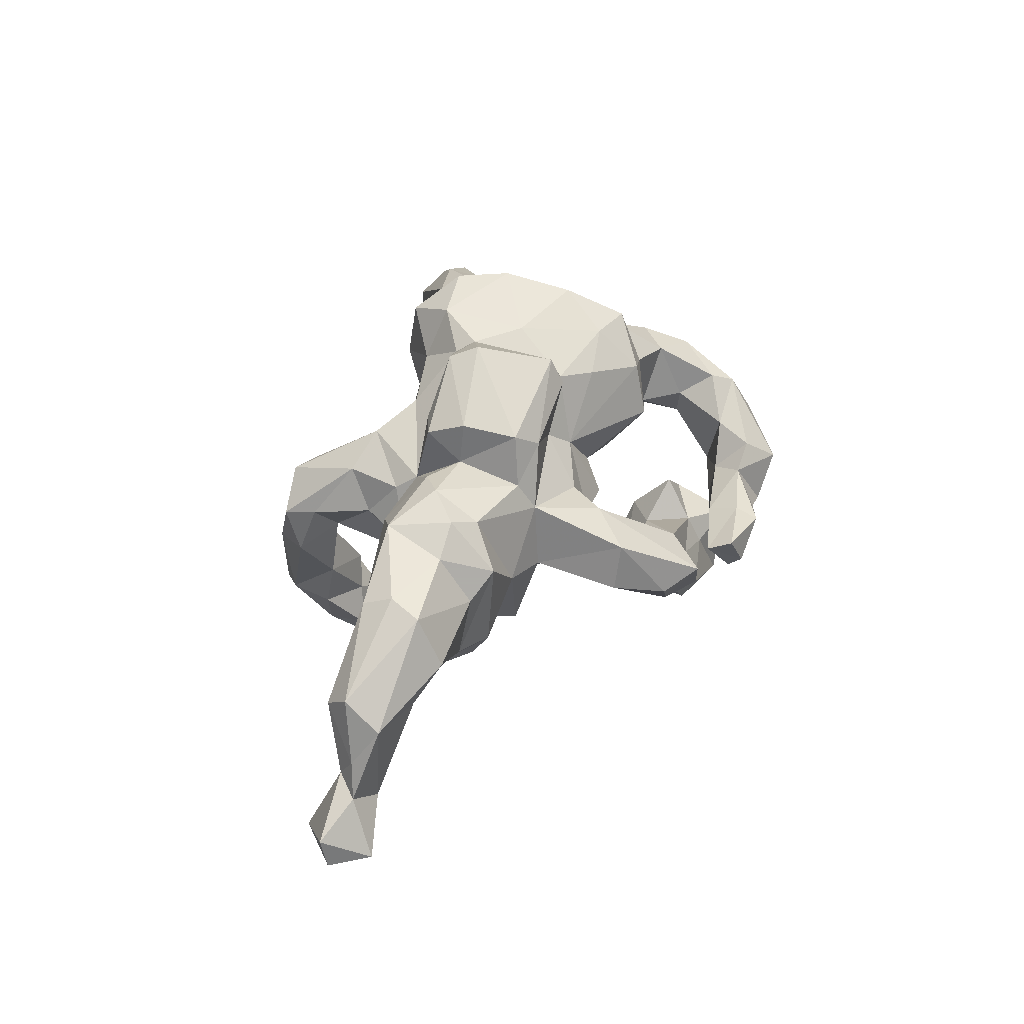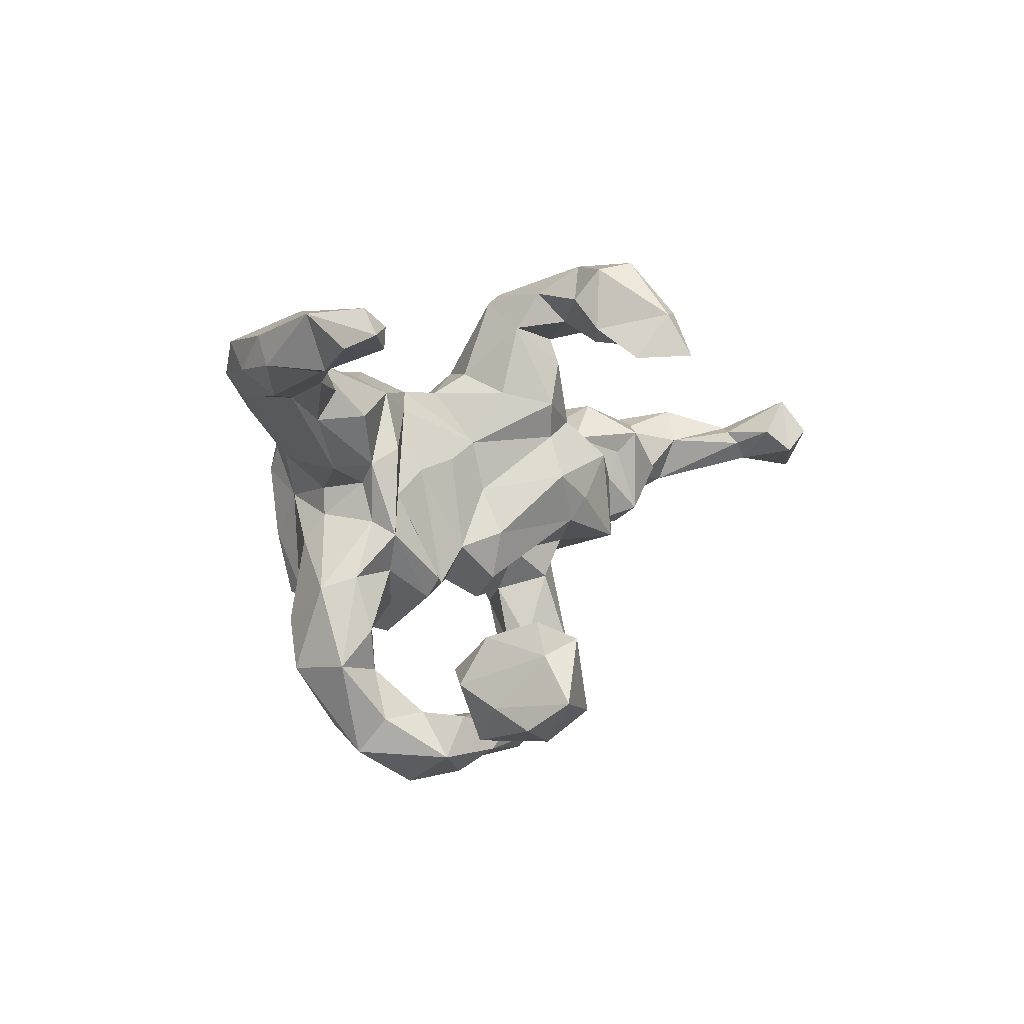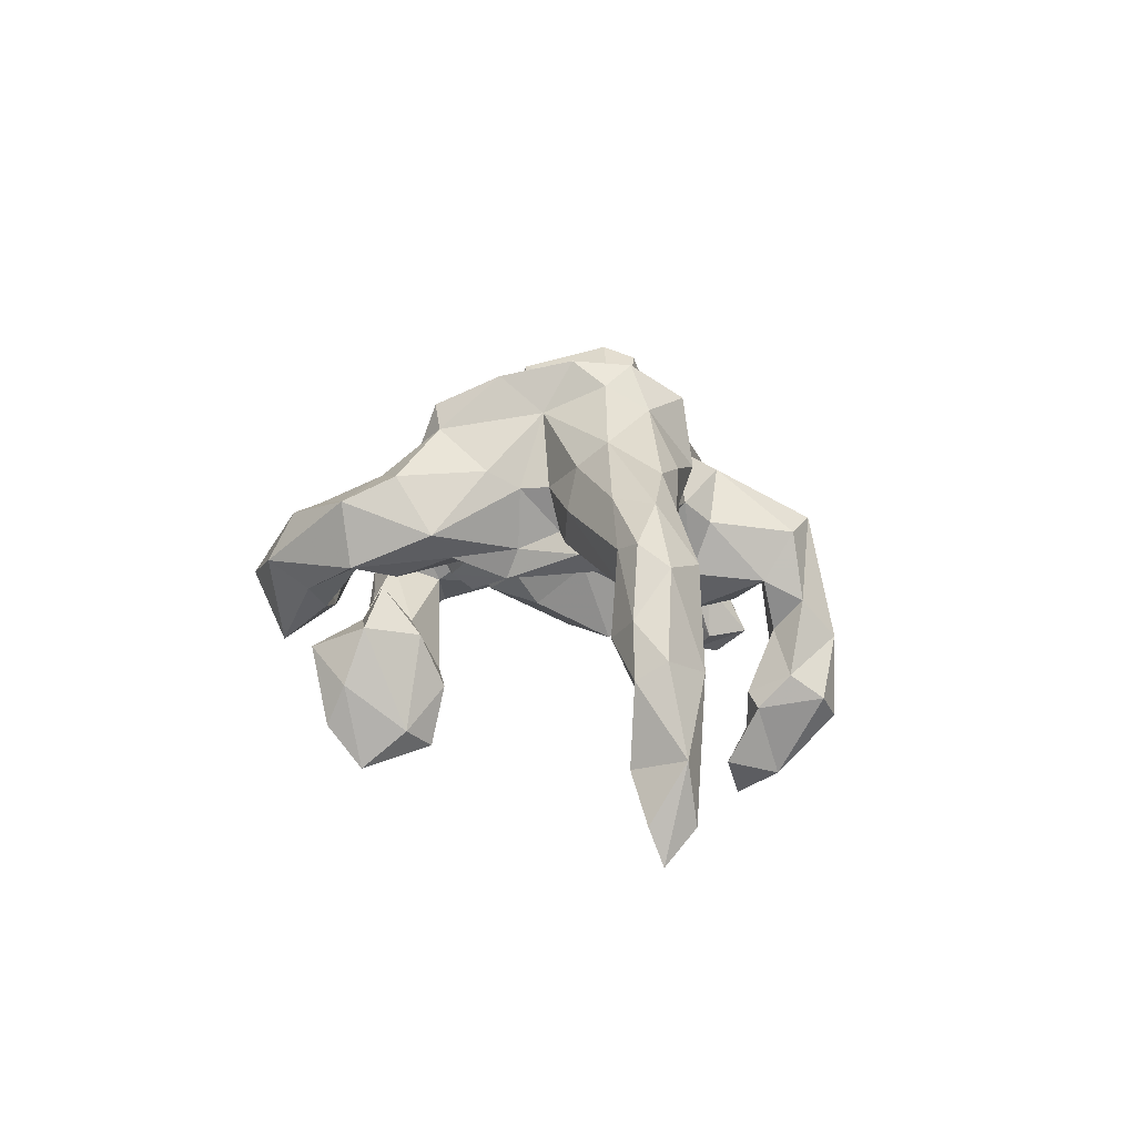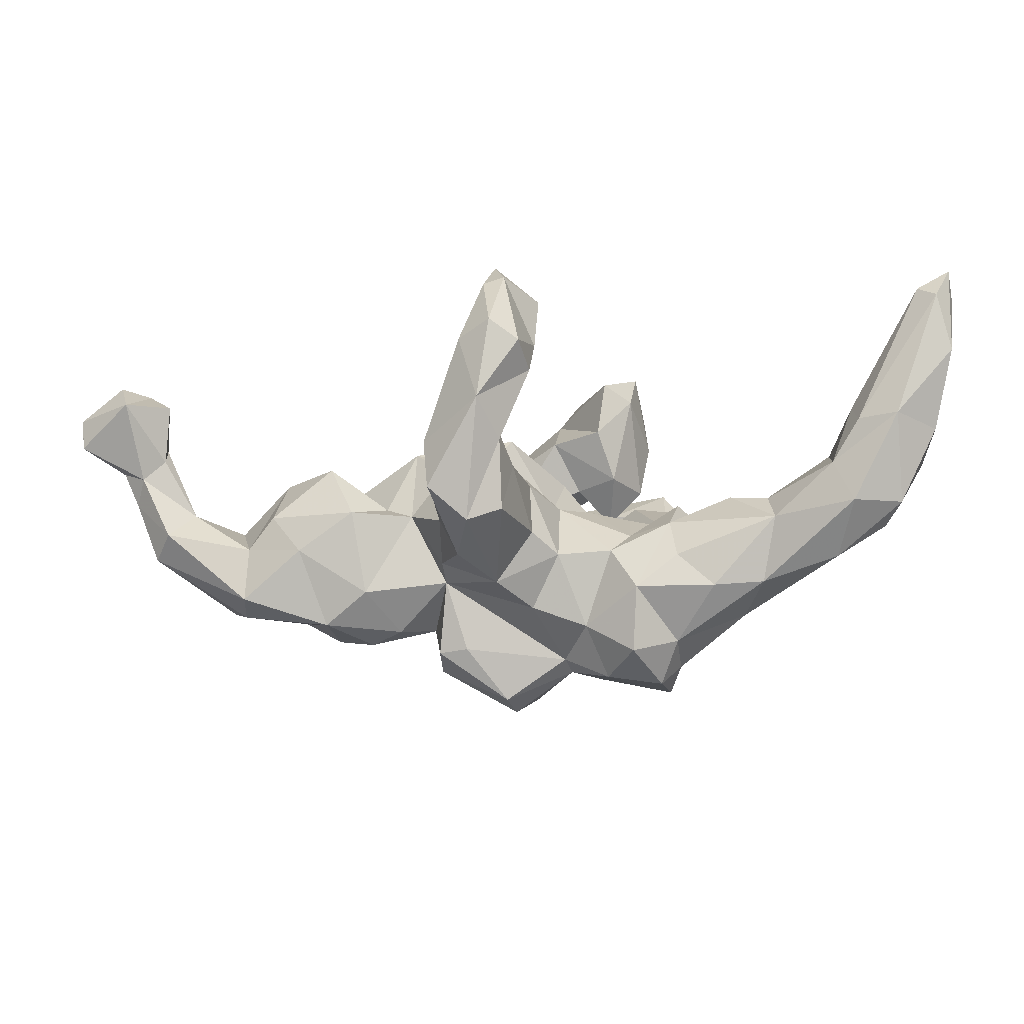
<metadata>
{"format":"obj","ext":"obj","renderer":"f3d","projection":"perspective","resolution":1024,"background":"white","views":[{"elev":40.5,"azim":-75.2,"up":"+Z"},{"elev":6.0,"azim":126.9,"up":"+Y"},{"elev":5.4,"azim":105.1,"up":"+Z"},{"elev":79.0,"azim":-2.0,"up":"+Y"}]}
</metadata>
<code>
v 0.6899 0.2802 -0.03509
v 0.7075 0.3373 -0.08972
v 0.6397 0.3254 0.03987
v 0.7182 0.2896 -0.1191
v 0.7399 0.374 -0.2281
v 0.7215 0.2839 -0.2494
v 0.6184 0.2695 0.07275
v 0.5264 0.2762 0.1265
v 0.6337 0.3765 -0.1152
v 0.5846 0.2305 0.06007
v 0.5038 0.2024 0.1318
v 0.6477 0.2366 -0.06684
v 0.7595 0.3202 -0.3241
v 0.7523 0.3421 -0.3838
v 0.6313 0.2775 -0.1586
v 0.7085 0.3194 -0.362
v 0.7174 0.3831 -0.3294
v 0.5362 0.2268 -0.004055
v 0.4043 0.1034 0.1045
v 0.5674 0.352 -0.1111
v 0.6895 0.354 -0.3491
v 0.5626 0.306 -0.1385
v 0.5506 0.3491 0.03674
v 0.519 0.3281 -0.03717
v 0.3656 0.1602 0.2128
v 0.3773 -0.196 0.1545
v 0.5254 0.254 -0.06303
v 0.3915 0.2556 0.1653
v 0.3973 -0.128 0.05915
v 0.4079 -0.2802 0.1131
v 0.4101 0.2342 0.006919
v 0.3655 0.1089 0.1731
v 0.3047 -0.004463 0.1326
v 0.3287 -0.05437 0.1622
v 0.2541 0.02119 0.2567
v 0.4047 -0.2663 0.002914
v 0.4537 0.1838 0.01166
v 0.2515 -0.1686 0.2697
v 0.3172 -0.242 0.1514
v 0.2721 -0.1549 0.2288
v 0.355 -0.4331 0.007701
v 0.3347 -0.3939 0.08774
v 0.2369 -0.05924 0.3177
v 0.3447 -0.1101 0.01902
v 0.2444 0.1258 0.3016
v 0.3029 0.04491 0.1358
v 0.3444 -0.2066 -0.01523
v 0.3163 -0.3538 0.1032
v 0.228 0.06497 0.3429
v 0.1792 -0.1388 0.2711
v 0.4157 0.2836 0.04989
v 0.2966 -0.2911 0.05994
v 0.3686 0.08962 0.05063
v 0.2042 0.1596 0.3358
v 0.3181 -0.2836 -0.0007744
v 0.347 0.1863 -0.006267
v 0.2937 0.09448 0.02451
v 0.3348 -0.3693 -0.04033
v 0.3006 0.2617 0.1691
v 0.2342 0.1977 0.2618
v 0.2857 -0.0134 0.03086
v 0.2783 0.05691 0.06069
v 0.274 -0.4388 -0.1356
v 0.2796 -0.2163 0.03861
v 0.2456 -0.2105 0.1666
v 0.2369 0.2499 0.1083
v 0.2602 -0.106 0.01043
v 0.1813 -0.2178 0.197
v 0.1056 0.1571 0.319
v 0.2129 -0.1761 0.04915
v 0.2457 -0.5039 -0.02385
v 0.1005 0.00226 0.3062
v 0.254 0.1224 -0.005779
v 0.2436 -0.3871 0.03999
v 0.2801 -0.03553 -0.01994
v 0.1493 0.2363 0.2809
v 0.2279 0.2223 0.04431
v 0.2053 -0.4513 0.02717
v 0.2708 -0.3622 -0.07684
v 0.1657 -0.2409 0.09744
v 0.1905 -0.1613 -0.02306
v 0.1826 -0.4874 -0.09122
v 0.1839 -0.393 -0.02938
v 0.2292 0.03255 0.01609
v 0.0923 -0.1449 0.2314
v 0.04165 0.08186 0.2995
v 0.1463 -0.1397 -0.02082
v 0.159 0.2565 0.166
v 0.02849 0.1158 0.2791
v 0.1652 0.07561 0.01103
v 0.1894 -0.124 -0.04957
v 0.2151 -0.3144 -0.1198
v 0.06527 -0.1461 0.03481
v -0.02288 -0.08844 0.333
v 0.0389 -0.09218 0.2494
v 0.2397 -0.3429 -0.2183
v 0.1476 -0.3037 -0.05415
v 0.1435 -0.4448 0.003173
v 0.1567 0.1878 0.06071
v -0.02133 -0.112 0.2825
v 0.067 0.1898 0.2268
v 0.1616 -0.387 -0.08637
v 0.1173 0.2184 0.09197
v 0.2025 -0.4167 -0.1569
v 0.2349 -0.377 -0.2908
v 0.1042 -0.456 -0.1121
v 0.09064 0.09226 -0.003379
v 0.1985 -0.2432 -0.3019
v 0.02014 0.214 0.09551
v 0.1098 -0.3829 -0.1717
v 0.03369 -0.4077 -0.01725
v 0.0838 -0.2727 -0.1208
v 0.2167 -0.3204 -0.3682
v 0.09373 -0.07487 -0.02991
v -0.06569 0.04485 0.368
v 0.1104 -0.3552 -0.1183
v 0.0876 -0.4876 -0.03741
v -0.00195 -0.1246 0.123
v 0.1553 -0.2314 -0.1365
v 0.01796 0.02901 -0.02181
v -0.04459 -0.3503 -0.03187
v 0.04571 -0.04863 -0.08677
v 0.02574 -0.1813 -0.0107
v -0.02787 0.2157 -0.03475
v 0.144 -0.2158 -0.3345
v 0.1588 -0.4104 -0.2806
v 0.1245 -0.1976 -0.2305
v -0.02988 0.1835 0.189
v 0.09133 -0.3576 -0.3215
v -0.08253 0.0956 0.3491
v 0.03564 -0.2364 -0.2147
v 0.02841 -0.4297 -0.08971
v 0.02019 -0.4635 0.007652
v -0.05074 -0.0954 -0.0473
v 0.04024 -0.1368 -0.06312
v -0.07192 -0.4677 -0.06269
v -0.03898 -0.08939 0.1626
v -0.1902 0.1355 0.1291
v 0.01107 -0.3948 -0.1994
v -0.02739 0.2494 0.05842
v 0.05245 -0.3485 -0.2751
v 0.000174 -0.5067 0.006177
v -0.05968 -0.2857 -0.02557
v -0.05707 0.05709 -0.1573
v 0.0192 -0.3683 -0.1311
v -0.1553 0.12 0.2537
v -0.06213 -0.1764 0.001518
v -0.1025 -0.4285 -0.004103
v -0.143 -0.2171 0.08658
v -0.08941 -0.1545 0.08431
v -0.09545 0.2467 0.1481
v 0.02928 0.1202 -0.006732
v -0.08169 0.3892 0.03966
v -0.1596 -0.09908 0.2361
v -0.2039 0.035 0.2845
v -0.1027 -0.4742 0.02008
v -0.07487 -0.493 -0.04048
v -0.1947 -0.06275 0.2692
v -0.109 -0.3522 -0.1464
v -0.1103 0.1277 -0.09155
v -0.07338 -0.2726 -0.06186
v -0.2066 0.1044 0.2578
v -0.2153 0.04002 0.2067
v -0.08173 0.4075 -0.08247
v -0.1646 0.2772 0.09978
v -0.1252 -0.1521 -0.06739
v -0.05878 0.3413 -0.04722
v -0.02389 0.3963 -0.2095
v -0.09199 0.1933 -0.1071
v -0.1373 0.272 -0.08971
v -0.1464 -0.285 -0.1063
v -0.1114 -0.4134 -0.05316
v -0.09262 0.3534 -0.1371
v -0.2243 -0.07564 0.1792
v -0.2022 -0.2752 0.04912
v -0.1352 0.009088 -0.1585
v -0.1698 -0.359 -0.07495
v -0.04247 0.4529 -0.2513
v -0.1959 0.1771 0.09889
v -0.1447 0.4055 0.06095
v -0.1197 0.4596 -0.1492
v -0.1971 0.2354 0.02782
v -0.1429 0.3433 -0.2028
v -0.01204 0.3413 -0.2691
v -0.2158 -0.1074 0.1252
v -0.1829 0.1531 -0.07991
v -0.2801 0.08558 0.2122
v -0.2405 0.08522 -0.1292
v -0.2058 0.3479 0.004753
v -0.2382 -0.1197 0.006388
v -0.2251 -0.2694 -0.03674
v -0.04202 0.3171 -0.2448
v -0.1086 -0.03396 -0.1416
v -0.2515 0.143 0.001711
v -0.1721 -0.08434 -0.07066
v -0.06325 0.369 -0.3925
v -0.1606 0.3177 -0.05372
v -0.06482 0.3109 -0.3124
v -0.09345 0.4648 -0.2883
v -0.2366 -0.07438 -0.1501
v -0.0004419 0.2895 -0.3659
v -0.07814 0.2933 -0.4342
v -0.2123 0.4064 -0.001245
v -0.2172 0.3798 -0.0874
v -0.3217 -0.09013 0.03107
v -0.3418 0.1521 0.1441
v -0.0981 0.3006 -0.384
v -0.3353 0.05217 0.231
v -0.1449 0.3597 -0.2904
v -0.1484 0.4287 -0.2622
v -0.3573 -0.03281 0.1897
v -0.101 0.3707 -0.3804
v -0.4151 -0.07959 0.1289
v -0.3586 0.02657 -0.06209
v -0.2989 0.1126 -0.0185
v -0.4646 0.007326 0.1803
v -0.4009 0.003467 0.2172
v -0.465 0.1531 0.06048
v -0.3795 0.07996 -0.06933
v -0.3628 0.1745 -0.005075
v -0.4683 -0.04993 0.09454
v -0.5729 0.1193 0.1445
v -0.4032 0.1206 -0.09781
v -0.4182 0.1191 0.199
v -0.409 -0.03593 -0.09331
v -0.5755 0.06394 0.1711
v -0.417 -0.06834 -0.04009
v -0.4785 -0.02923 -0.02881
v -0.4931 0.04227 -0.0843
v -0.6108 -0.03672 0.06504
v -0.5157 0.1271 -0.008145
v -0.5634 0.1121 0.04867
v -0.5845 0.01041 0.001196
v -0.6023 0.00804 0.1571
v -0.7115 0.1461 0.0212
v -0.739 0.1024 0.06165
v -0.6675 0.08708 -0.02446
v -0.6658 0.001252 0.01168
v -0.7229 0.1057 -0.1288
v -0.7569 0.03766 0.01696
v -0.7792 0.08357 -0.04969
v -0.7212 0.08346 -0.1541
v -0.7133 0.1113 -0.2335
v -0.7562 0.07042 -0.2655
v -0.747 0.04977 -0.1555
v -0.7641 0.1112 -0.09463
v -0.8056 0.07551 -0.1129
v -0.8787 0.1158 -0.1588
v -0.7865 0.1738 -0.228
v -0.8044 0.1105 -0.2746
v -0.8503 0.03044 -0.205
v -0.8817 0.1031 -0.2151
f 2 1 4
f 11 7 8
f 167 170 197
f 197 182 189
f 197 189 204
f 189 203 204
f 151 140 153
f 151 153 180
f 165 180 203
f 165 203 189
f 13 6 16
f 6 15 16
f 4 15 6
f 4 1 12
f 4 12 15
f 15 12 27
f 27 12 18
f 15 27 22
f 201 198 207
f 202 201 207
f 196 201 202
f 202 207 212
f 1 7 10
f 12 1 10
f 12 10 18
f 27 24 22
f 201 184 198
f 24 27 31
f 27 37 31
f 51 24 31
f 184 192 198
f 7 11 10
f 51 31 56
f 51 56 77
f 8 28 25
f 11 8 25
f 21 16 22
f 20 21 22
f 15 22 16
f 5 4 6
f 20 17 21
f 5 6 13
f 14 16 21
f 21 17 14
f 13 16 14
f 5 14 17
f 13 14 5
f 203 181 204
f 180 181 203
f 180 164 181
f 153 164 180
f 153 167 164
f 181 210 204
f 181 199 210
f 181 178 199
f 164 168 181
f 210 212 209
f 168 178 181
f 199 212 210
f 199 196 212
f 178 196 199
f 83 74 79
f 23 9 24
f 2 5 9
f 9 17 20
f 5 17 9
f 77 57 73
f 11 32 19
f 77 56 57
f 31 37 56
f 18 19 53
f 10 19 18
f 10 11 19
f 18 53 37
f 54 76 69
f 128 109 151
f 76 88 101
f 69 76 101
f 60 88 76
f 182 197 186
f 140 109 124
f 109 140 151
f 101 103 109
f 101 88 103
f 60 59 88
f 197 170 186
f 103 77 99
f 88 77 103
f 66 77 88
f 59 66 88
f 60 28 59
f 25 28 60
f 167 169 170
f 140 124 167
f 66 51 77
f 59 51 66
f 59 28 51
f 18 37 27
f 165 189 182
f 190 185 205
f 175 185 190
f 118 137 150
f 137 154 185
f 67 64 70
f 166 134 147
f 205 227 225
f 68 50 85
f 50 95 85
f 95 100 137
f 137 100 154
f 150 137 185
f 149 150 185
f 205 185 211
f 185 174 211
f 205 211 213
f 227 205 213
f 228 213 221
f 227 213 228
f 100 94 154
f 119 127 131
f 29 36 44
f 44 36 47
f 26 30 29
f 30 36 29
f 81 80 87
f 91 81 87
f 80 93 87
f 64 39 65
f 64 65 70
f 70 65 80
f 80 81 70
f 87 93 114
f 114 93 123
f 135 123 134
f 134 123 147
f 166 147 161
f 118 95 137
f 118 85 95
f 38 43 50
f 212 207 209
f 43 38 40
f 190 205 200
f 195 190 200
f 147 118 150
f 26 34 40
f 193 195 200
f 134 166 195
f 193 135 134
f 122 135 193
f 114 135 122
f 135 114 123
f 67 70 81
f 75 67 81
f 47 64 67
f 34 26 29
f 91 75 81
f 44 47 67
f 193 134 195
f 240 230 234
f 57 53 62
f 53 46 62
f 53 19 46
f 73 75 84
f 57 75 73
f 37 53 57
f 218 206 220
f 89 69 101
f 54 60 76
f 45 60 54
f 54 49 45
f 179 182 194
f 179 165 182
f 179 151 165
f 138 151 179
f 138 128 151
f 101 109 128
f 89 101 128
f 45 25 60
f 182 186 194
f 109 152 124
f 109 103 152
f 103 99 152
f 32 11 25
f 170 169 186
f 124 152 169
f 99 84 90
f 73 84 99
f 73 99 77
f 56 37 57
f 167 124 169
f 138 194 206
f 187 138 206
f 162 146 138
f 111 83 102
f 111 102 132
f 139 145 172
f 42 48 74
f 98 83 111
f 98 111 133
f 111 132 148
f 145 121 172
f 159 172 177
f 63 41 71
f 63 71 82
f 63 82 106
f 71 42 78
f 82 71 98
f 71 78 98
f 82 98 117
f 82 117 106
f 117 157 106
f 106 157 136
f 132 106 136
f 117 98 142
f 142 98 133
f 117 142 157
f 148 132 136
f 142 133 156
f 133 111 148
f 156 133 148
f 142 156 157
f 157 156 148
f 148 136 157
f 89 138 146
f 89 128 138
f 86 69 89
f 69 86 72
f 72 49 69
f 54 69 49
f 45 49 35
f 249 250 252
f 248 249 252
f 246 249 248
f 246 239 249
f 220 223 231
f 194 215 220
f 206 194 220
f 35 25 45
f 249 244 250
f 243 244 249
f 249 239 243
f 223 215 219
f 220 215 223
f 32 25 35
f 152 120 160
f 152 99 107
f 186 160 188
f 160 144 188
f 169 160 186
f 169 152 160
f 120 144 160
f 99 90 107
f 138 179 194
f 152 107 120
f 107 90 114
f 62 61 57
f 33 61 62
f 57 61 75
f 222 235 236
f 226 222 236
f 224 187 206
f 208 187 224
f 155 130 162
f 86 130 115
f 235 246 241
f 236 235 241
f 237 246 235
f 232 237 235
f 232 218 231
f 222 218 232
f 235 222 232
f 222 224 218
f 206 218 224
f 163 138 187
f 162 138 163
f 130 146 162
f 89 146 130
f 86 89 130
f 247 246 248
f 218 220 231
f 153 140 167
f 92 104 96
f 39 48 30
f 30 48 42
f 149 121 143
f 171 159 191
f 159 177 191
f 121 149 172
f 172 149 175
f 177 172 175
f 177 175 191
f 113 105 126
f 113 126 129
f 105 96 104
f 105 104 126
f 129 126 141
f 58 41 63
f 58 63 79
f 104 92 116
f 126 104 110
f 126 110 139
f 141 126 139
f 58 36 41
f 83 79 102
f 79 63 102
f 102 63 106
f 102 106 132
f 104 116 110
f 110 116 145
f 110 145 139
f 139 172 159
f 41 42 71
f 42 74 78
f 78 74 83
f 78 83 98
f 183 197 204
f 173 197 183
f 173 167 197
f 164 173 168
f 164 167 173
f 28 23 51
f 192 173 183
f 8 23 28
f 183 210 209
f 207 198 209
f 198 183 209
f 192 183 198
f 192 168 173
f 184 168 192
f 23 24 51
f 8 3 23
f 7 3 8
f 178 184 196
f 184 201 196
f 168 184 178
f 24 9 20
f 3 9 23
f 1 3 7
f 196 202 212
f 24 20 22
f 3 2 9
f 3 1 2
f 5 2 4
f 210 183 204
f 221 234 230
f 221 216 234
f 213 217 216
f 213 211 217
f 94 115 158
f 238 230 240
f 233 230 238
f 213 216 221
f 174 208 211
f 158 163 174
f 154 158 174
f 158 155 163
f 154 94 158
f 95 94 100
f 228 230 233
f 228 221 230
f 154 174 185
f 50 72 95
f 244 245 251
f 228 233 229
f 227 228 229
f 214 205 225
f 40 35 43
f 225 227 229
f 200 205 214
f 40 34 35
f 245 238 240
f 244 251 250
f 219 214 225
f 35 34 33
f 166 190 195
f 166 161 171
f 166 171 190
f 26 40 39
f 39 40 65
f 68 65 38
f 65 68 80
f 80 68 118
f 80 118 93
f 93 118 123
f 118 147 123
f 190 171 191
f 40 38 65
f 38 50 68
f 68 85 118
f 175 190 191
f 175 149 185
f 108 125 127
f 127 125 141
f 141 125 129
f 92 108 119
f 119 108 127
f 131 127 141
f 36 55 47
f 47 55 64
f 97 119 112
f 112 119 131
f 161 112 131
f 55 52 64
f 176 200 188
f 176 193 200
f 144 193 176
f 144 122 193
f 120 122 144
f 120 114 122
f 107 114 120
f 90 87 114
f 84 87 90
f 84 91 87
f 61 44 75
f 29 44 61
f 33 29 61
f 34 29 33
f 75 91 84
f 75 44 67
f 240 236 241
f 234 236 240
f 234 226 236
f 224 222 226
f 234 216 226
f 216 224 226
f 217 224 216
f 217 208 224
f 211 208 217
f 115 155 158
f 115 130 155
f 208 163 187
f 174 163 208
f 155 162 163
f 94 86 115
f 94 95 86
f 251 248 252
f 251 247 248
f 251 245 247
f 240 241 247
f 237 233 238
f 171 161 159
f 131 159 161
f 121 161 143
f 121 112 161
f 145 116 121
f 121 116 112
f 79 74 55
f 74 52 55
f 74 48 52
f 41 30 42
f 30 41 36
f 116 97 112
f 92 97 116
f 55 58 79
f 55 36 58
f 141 139 159
f 131 141 159
f 96 108 92
f 125 113 129
f 108 113 125
f 108 96 113
f 96 105 113
f 149 143 147
f 147 143 161
f 52 39 64
f 48 39 52
f 30 26 39
f 97 92 119
f 147 150 149
f 247 241 246
f 194 186 188
f 46 32 35
f 46 33 62
f 144 176 188
f 19 32 46
f 215 194 188
f 188 200 214
f 35 33 46
f 214 215 188
f 165 151 180
f 219 215 214
f 223 219 225
f 223 225 229
f 243 242 245
f 243 245 244
f 223 229 231
f 239 242 243
f 250 251 252
f 49 43 35
f 50 43 72
f 43 49 72
f 72 86 95
f 232 231 229
f 232 229 233
f 232 233 237
f 237 238 242
f 246 237 239
f 237 242 239
f 242 238 245
f 245 240 247

</code>
